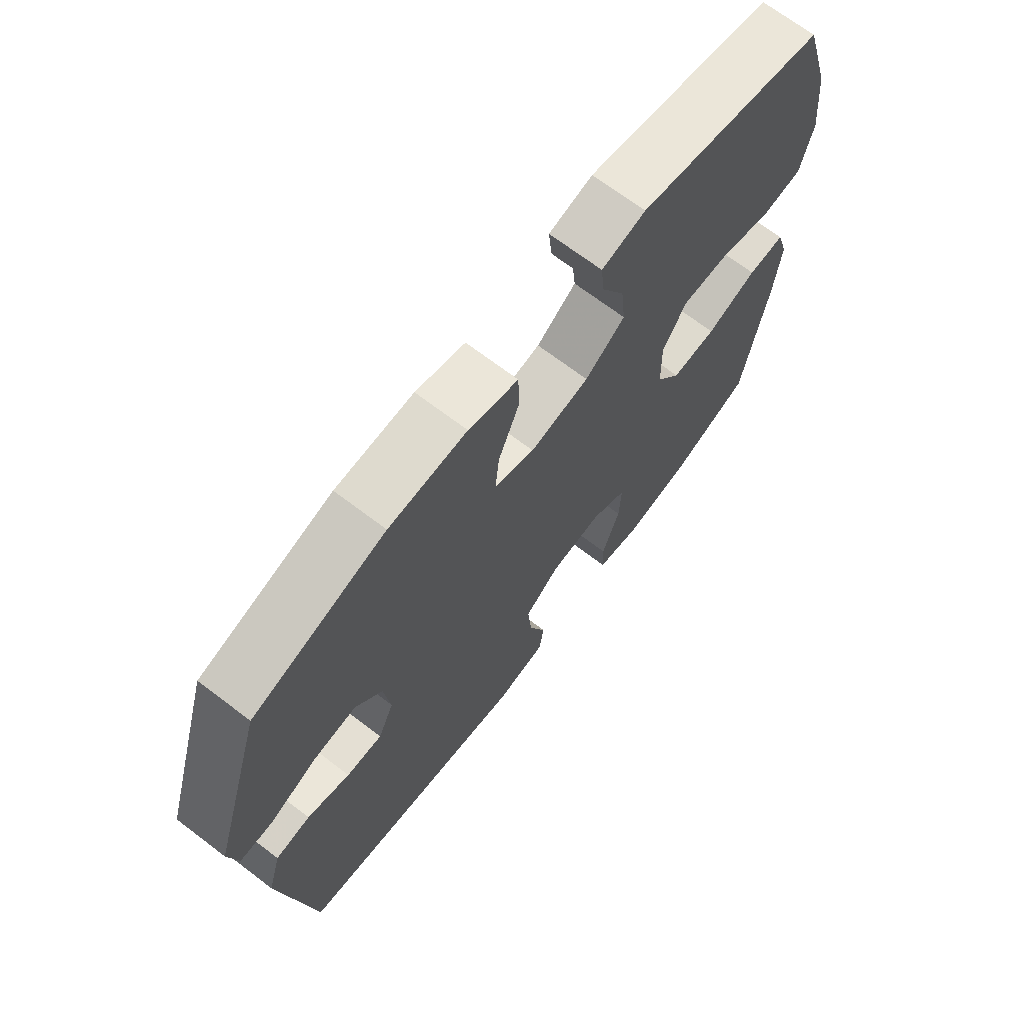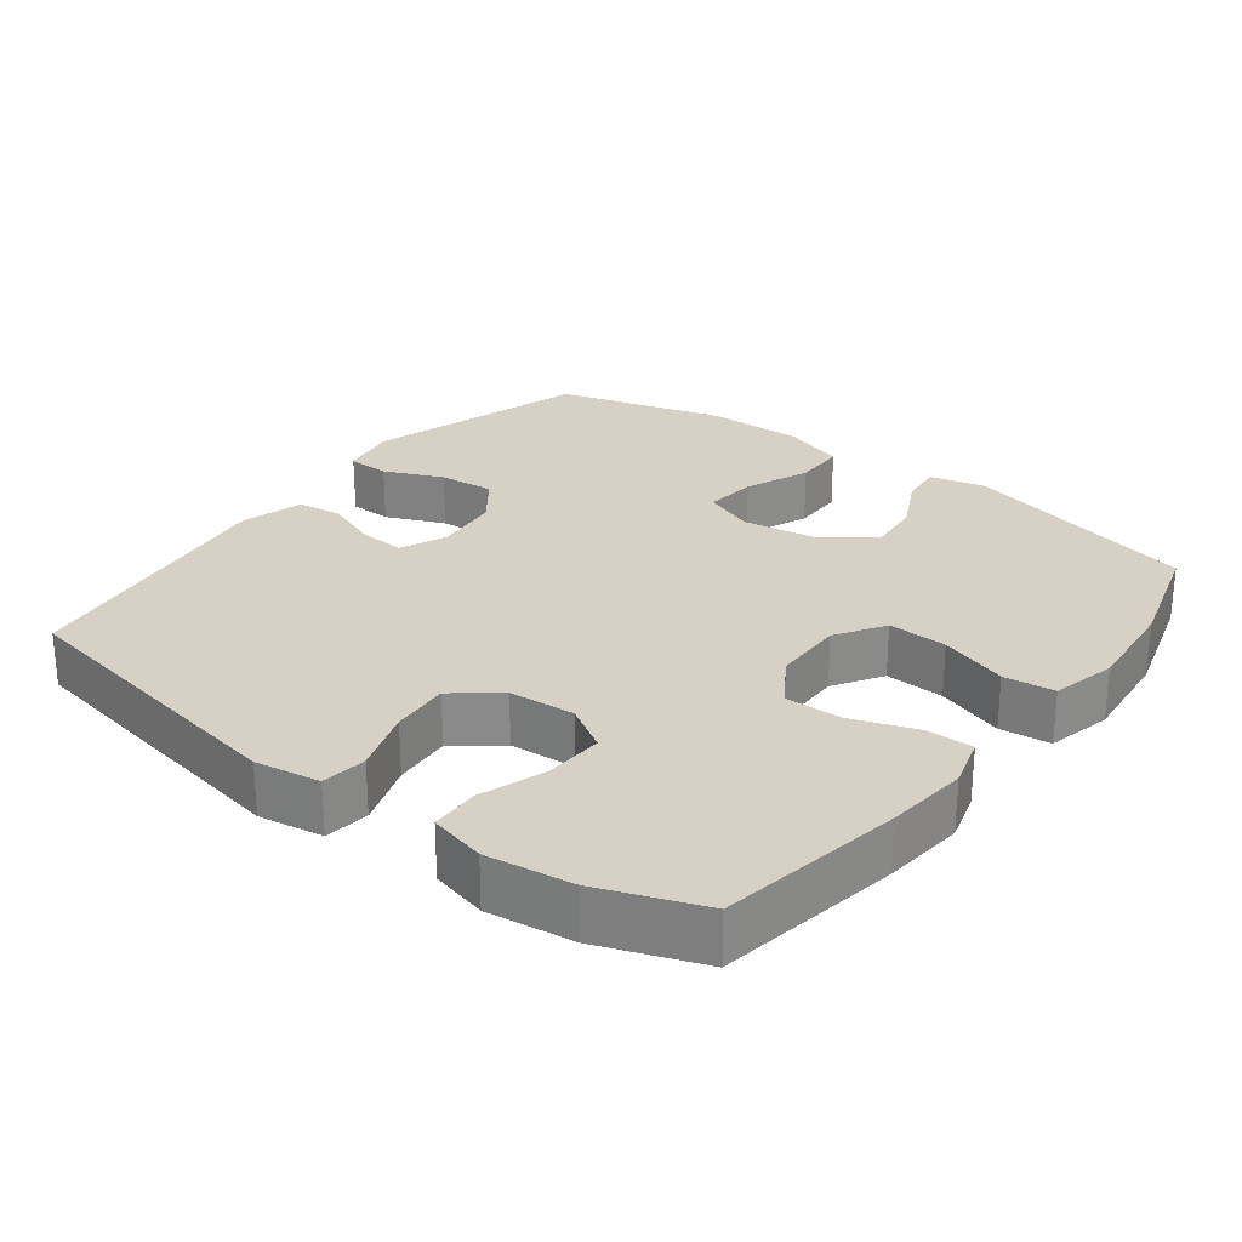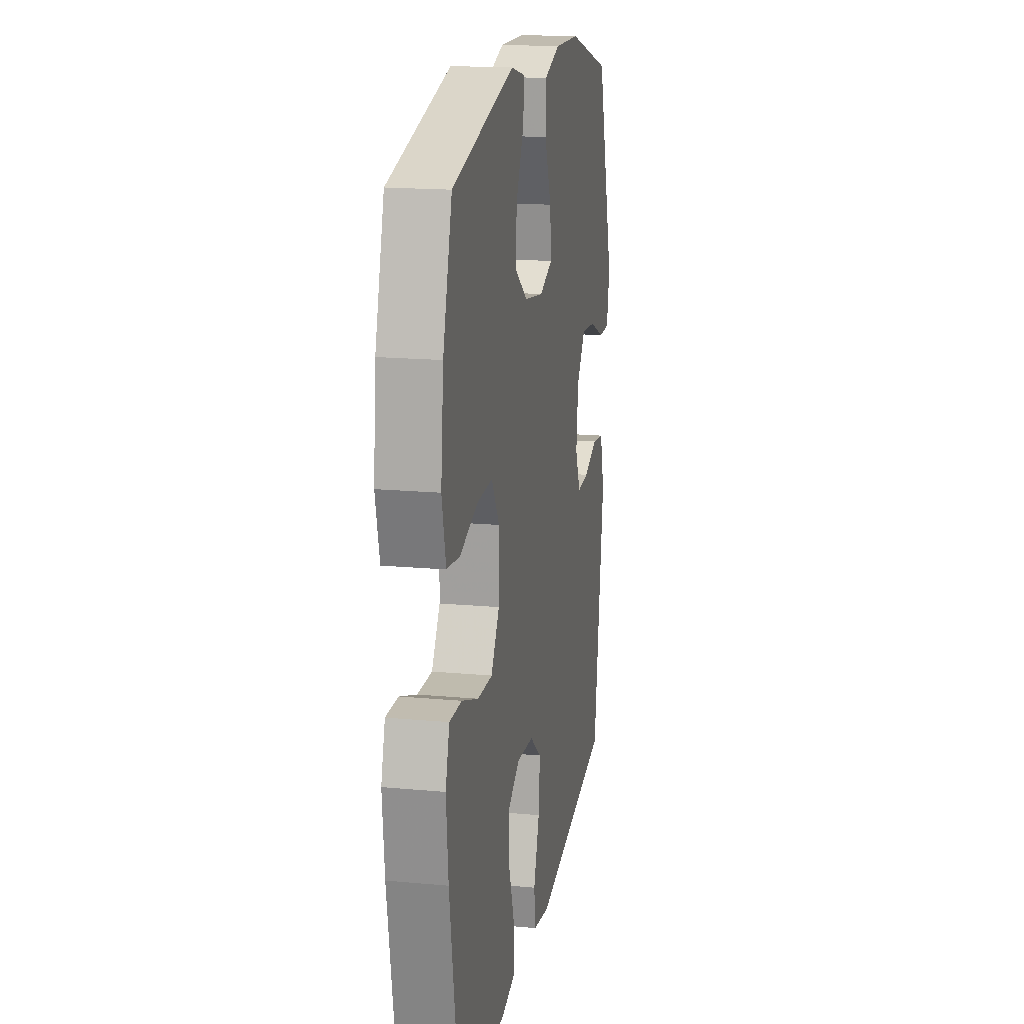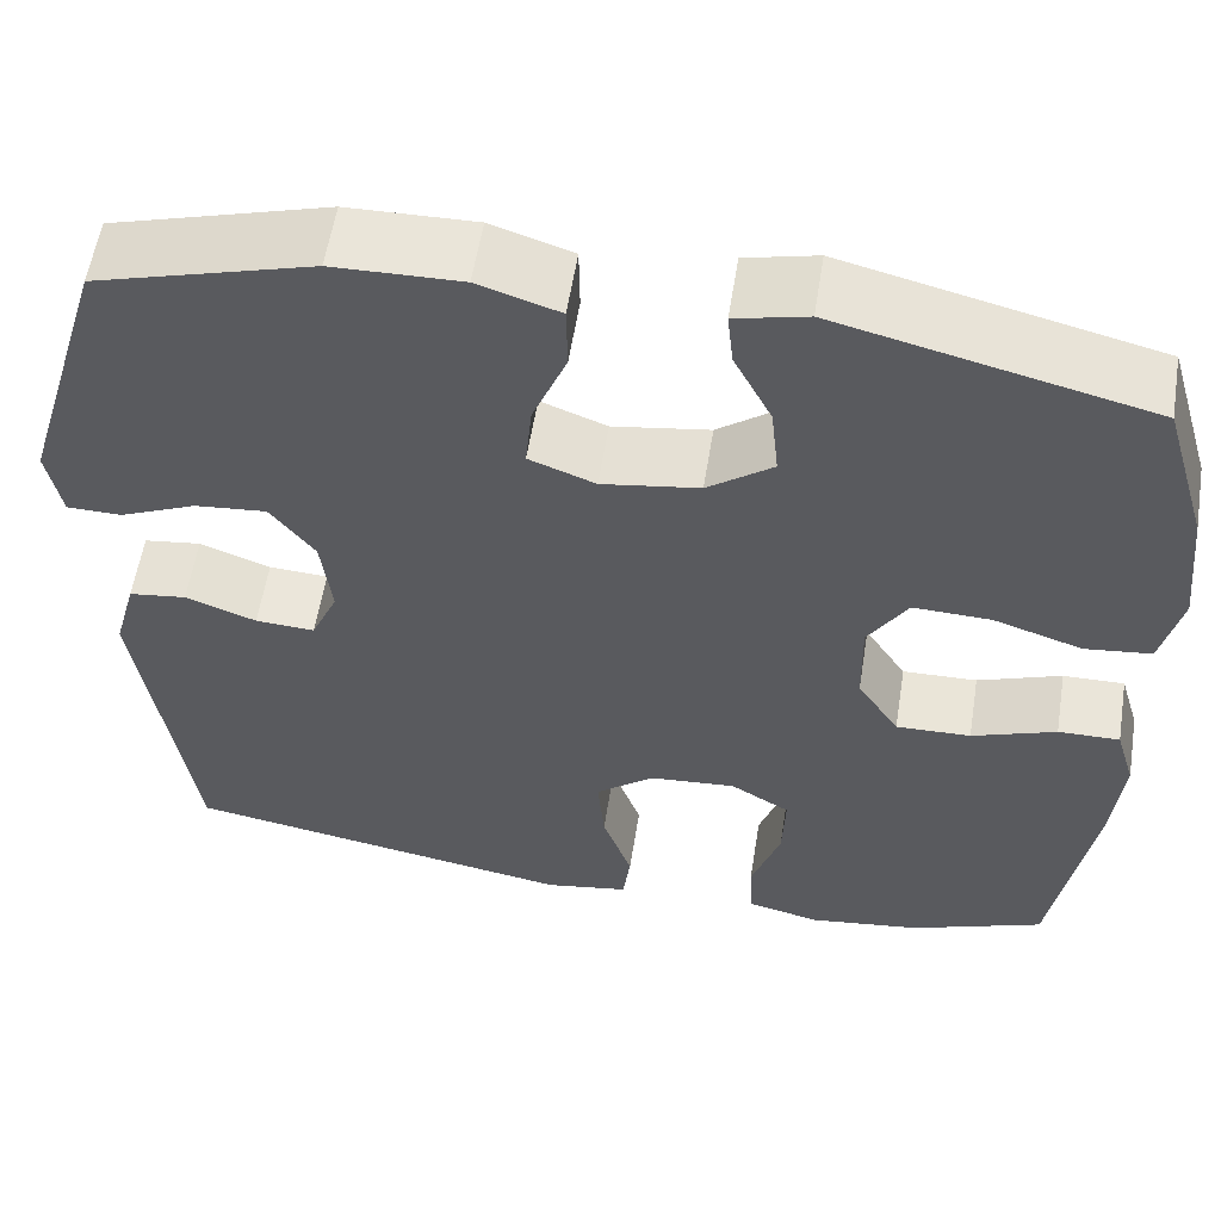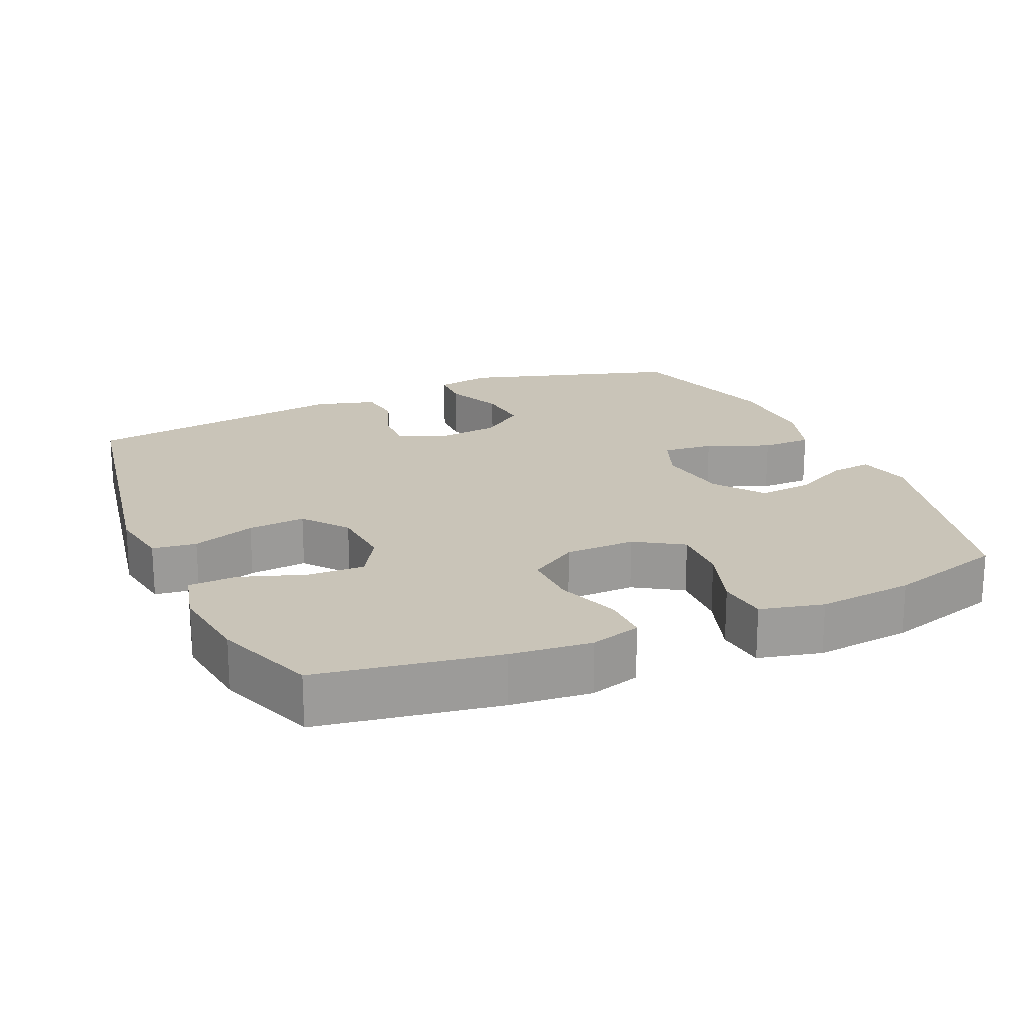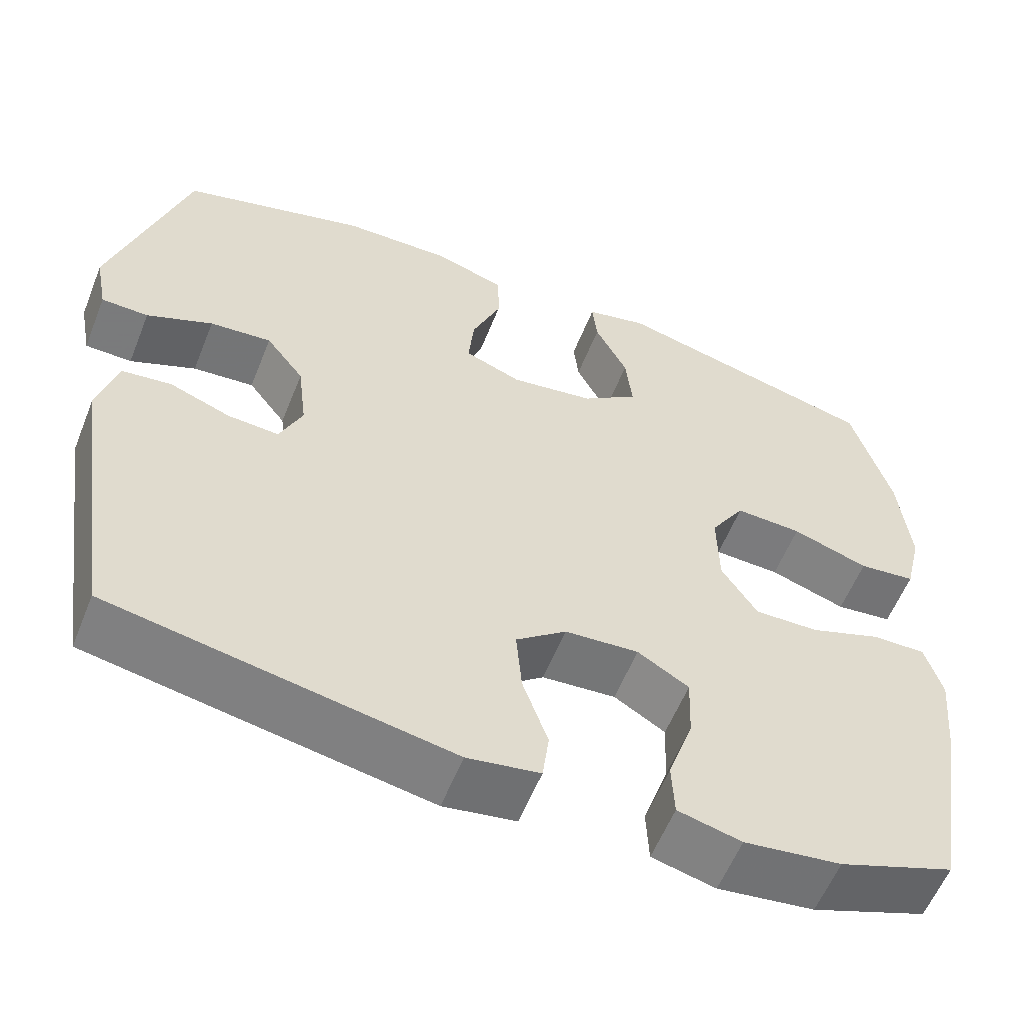
<metadata>
{"format":"obj","ext":"obj","renderer":"f3d","projection":"perspective","resolution":1024,"background":"white","views":[{"elev":69.9,"azim":127.2,"up":"+Z"},{"elev":26.6,"azim":-142.5,"up":"+Y"},{"elev":17.2,"azim":-79.4,"up":"+Z"},{"elev":57.3,"azim":-171.0,"up":"+Z"},{"elev":20.1,"azim":-113.6,"up":"+Y"},{"elev":-58.0,"azim":158.3,"up":"+Z"}]}
</metadata>
<code>
v 0.5 0.07 -0.5
v 0.083 0.07 -0.575
v -0.006 0.07 -0.56
v -0.014 0.07 -0.498
v 0.017 0.07 -0.409
v 0.024 0.07 -0.328
v -0.038 0.07 -0.279
v -0.129 0.07 -0.272
v -0.192 0.07 -0.31
v -0.189 0.07 -0.39
v -0.158 0.07 -0.482
v -0.161 0.07 -0.55
v -0.239 0.07 -0.569
v -0.358 0.07 -0.553
v -0.5 0.07 -0.5
v -0.542 0.07 -0.246
v -0.553 0.07 -0.132
v -0.532 0.07 -0.061
v -0.467 0.07 -0.062
v -0.378 0.07 -0.094
v -0.299 0.07 -0.096
v -0.255 0.07 -0.028
v -0.253 0.07 0.071
v -0.295 0.07 0.138
v -0.377 0.07 0.135
v -0.471 0.07 0.104
v -0.541 0.07 0.112
v -0.562 0.07 0.201
v -0.548 0.07 0.336
v -0.5 0.07 0.5
v -0.172 0.07 0.581
v -0.096 0.07 0.563
v -0.102 0.07 0.505
v -0.142 0.07 0.426
v -0.15 0.07 0.349
v -0.081 0.07 0.298
v 0.022 0.07 0.282
v 0.092 0.07 0.309
v 0.085 0.07 0.381
v 0.049 0.07 0.47
v 0.05 0.07 0.541
v 0.136 0.07 0.569
v 0.271 0.07 0.566
v 0.5 0.07 0.5
v 0.592 0.07 0.196
v 0.577 0.07 0.117
v 0.519 0.07 0.116
v 0.438 0.07 0.151
v 0.362 0.07 0.158
v 0.315 0.07 0.096
v 0.304 0.07 0.004
v 0.332 0.07 -0.06
v 0.395 0.07 -0.056
v 0.47 0.07 -0.028
v 0.531 0.07 -0.036
v 0.555 0.07 -0.123
v 0.5 0 -0.5
v 0.083 0 -0.575
v -0.006 0 -0.56
v -0.014 0 -0.498
v 0.017 0 -0.409
v 0.024 0 -0.328
v -0.038 0 -0.279
v -0.129 0 -0.272
v -0.192 0 -0.31
v -0.189 0 -0.39
v -0.158 0 -0.482
v -0.161 0 -0.55
v -0.239 0 -0.569
v -0.358 0 -0.553
v -0.5 0 -0.5
v -0.542 0 -0.246
v -0.553 0 -0.132
v -0.532 0 -0.061
v -0.467 0 -0.062
v -0.378 0 -0.094
v -0.299 0 -0.096
v -0.255 0 -0.028
v -0.253 0 0.071
v -0.295 0 0.138
v -0.377 0 0.135
v -0.471 0 0.104
v -0.541 0 0.112
v -0.562 0 0.201
v -0.548 0 0.336
v -0.5 0 0.5
v -0.172 0 0.581
v -0.096 0 0.563
v -0.102 0 0.505
v -0.142 0 0.426
v -0.15 0 0.349
v -0.081 0 0.298
v 0.022 0 0.282
v 0.092 0 0.309
v 0.085 0 0.381
v 0.049 0 0.47
v 0.05 0 0.541
v 0.136 0 0.569
v 0.271 0 0.566
v 0.5 0 0.5
v 0.592 0 0.196
v 0.577 0 0.117
v 0.519 0 0.116
v 0.438 0 0.151
v 0.362 0 0.158
v 0.315 0 0.096
v 0.304 0 0.004
v 0.332 0 -0.06
v 0.395 0 -0.056
v 0.47 0 -0.028
v 0.531 0 -0.036
v 0.555 0 -0.123
f 3 4 5
f 2 3 5
f 1 2 5
f 56 1 5
f 55 56 5
f 54 55 5
f 53 54 5
f 52 53 5 6
f 51 52 6 7
f 50 51 7 8
f 49 50 8 9
f 46 47 48
f 45 46 48
f 44 45 48
f 43 44 48
f 42 43 48
f 41 42 48
f 40 41 48
f 39 40 48
f 38 39 48 49
f 37 38 49 9
f 32 33 34
f 31 32 34
f 30 31 34
f 29 30 34
f 28 29 34
f 27 28 34
f 26 27 34
f 25 26 34
f 24 25 34 35
f 23 24 35 36
f 18 19 20
f 17 18 20
f 16 17 20
f 15 16 20
f 14 15 20
f 13 14 20
f 12 13 20
f 11 12 20
f 10 11 20
f 9 10 20 21
f 36 37 9
f 23 36 9
f 22 23 9
f 9 21 22
f 61 60 59
f 61 59 58
f 61 58 57
f 61 57 112
f 61 112 111
f 61 111 110
f 61 110 109
f 62 61 109 108
f 63 62 108 107
f 64 63 107 106
f 65 64 106 105
f 104 103 102
f 104 102 101
f 104 101 100
f 104 100 99
f 104 99 98
f 104 98 97
f 104 97 96
f 104 96 95
f 105 104 95 94
f 65 105 94 93
f 90 89 88
f 90 88 87
f 90 87 86
f 90 86 85
f 90 85 84
f 90 84 83
f 90 83 82
f 90 82 81
f 91 90 81 80
f 92 91 80 79
f 76 75 74
f 76 74 73
f 76 73 72
f 76 72 71
f 76 71 70
f 76 70 69
f 76 69 68
f 76 68 67
f 76 67 66
f 77 76 66 65
f 65 93 92
f 65 92 79
f 65 79 78
f 78 77 65
f 1 57 58 2
f 2 58 59 3
f 3 59 60 4
f 4 60 61 5
f 5 61 62 6
f 6 62 63 7
f 7 63 64 8
f 8 64 65 9
f 9 65 66 10
f 10 66 67 11
f 11 67 68 12
f 12 68 69 13
f 13 69 70 14
f 14 70 71 15
f 15 71 72 16
f 16 72 73 17
f 17 73 74 18
f 18 74 75 19
f 19 75 76 20
f 20 76 77 21
f 21 77 78 22
f 22 78 79 23
f 23 79 80 24
f 24 80 81 25
f 25 81 82 26
f 26 82 83 27
f 27 83 84 28
f 28 84 85 29
f 29 85 86 30
f 30 86 87 31
f 31 87 88 32
f 32 88 89 33
f 33 89 90 34
f 34 90 91 35
f 35 91 92 36
f 36 92 93 37
f 37 93 94 38
f 38 94 95 39
f 39 95 96 40
f 40 96 97 41
f 41 97 98 42
f 42 98 99 43
f 43 99 100 44
f 44 100 101 45
f 45 101 102 46
f 46 102 103 47
f 47 103 104 48
f 48 104 105 49
f 49 105 106 50
f 50 106 107 51
f 51 107 108 52
f 52 108 109 53
f 53 109 110 54
f 54 110 111 55
f 55 111 112 56
f 56 112 57 1

</code>
